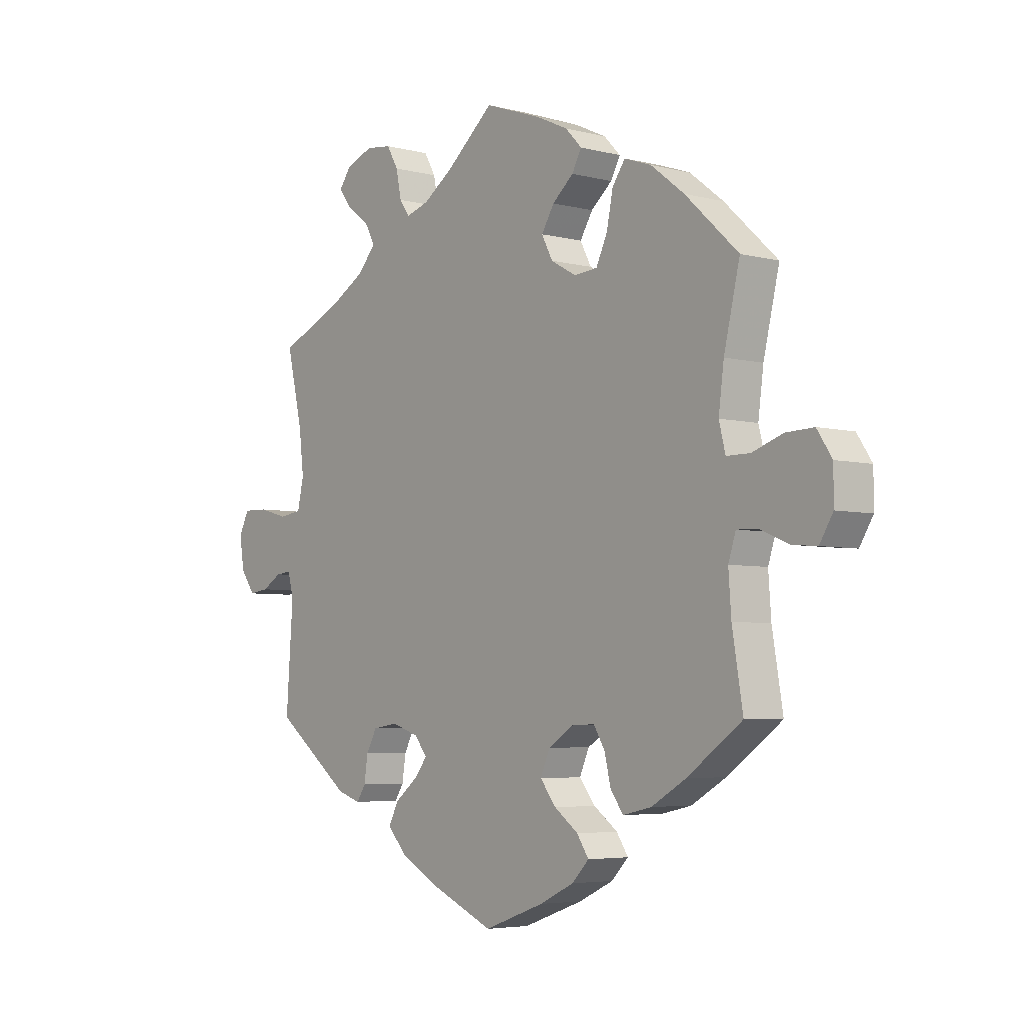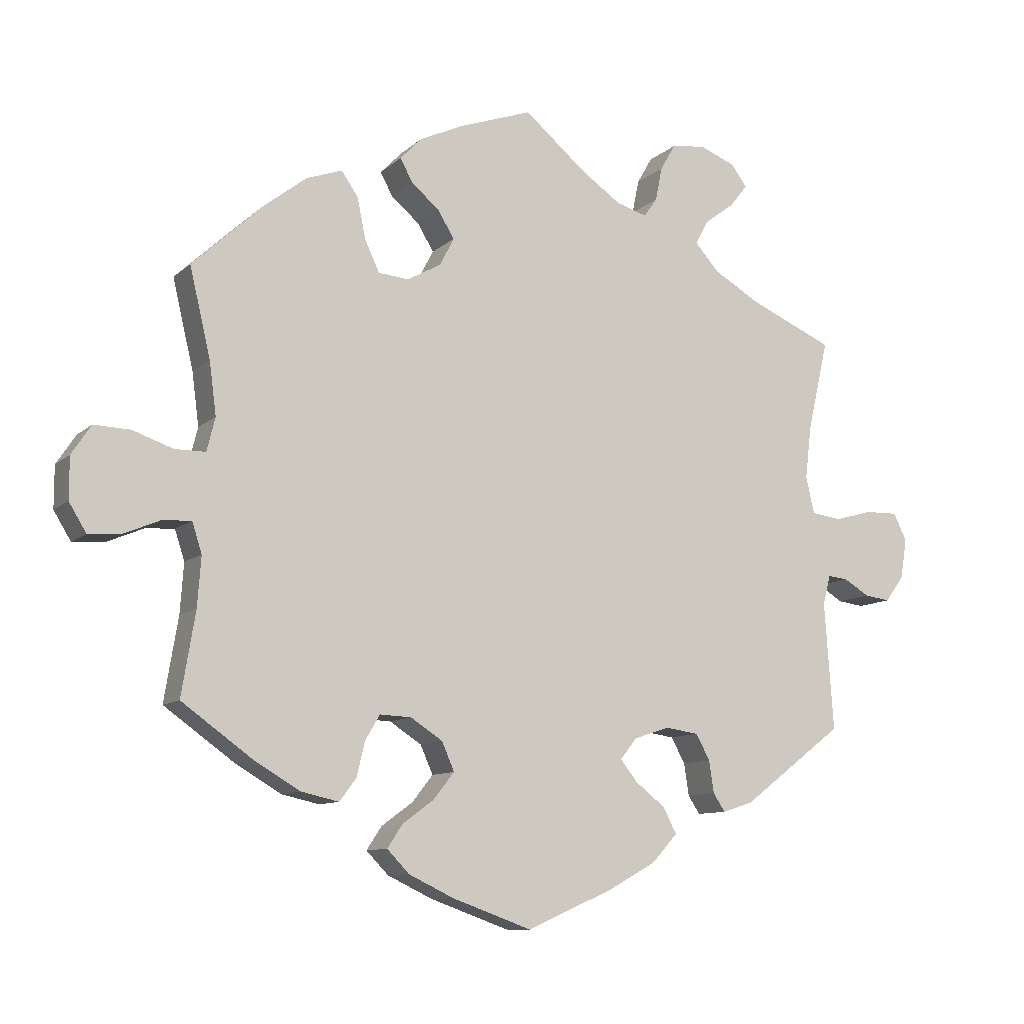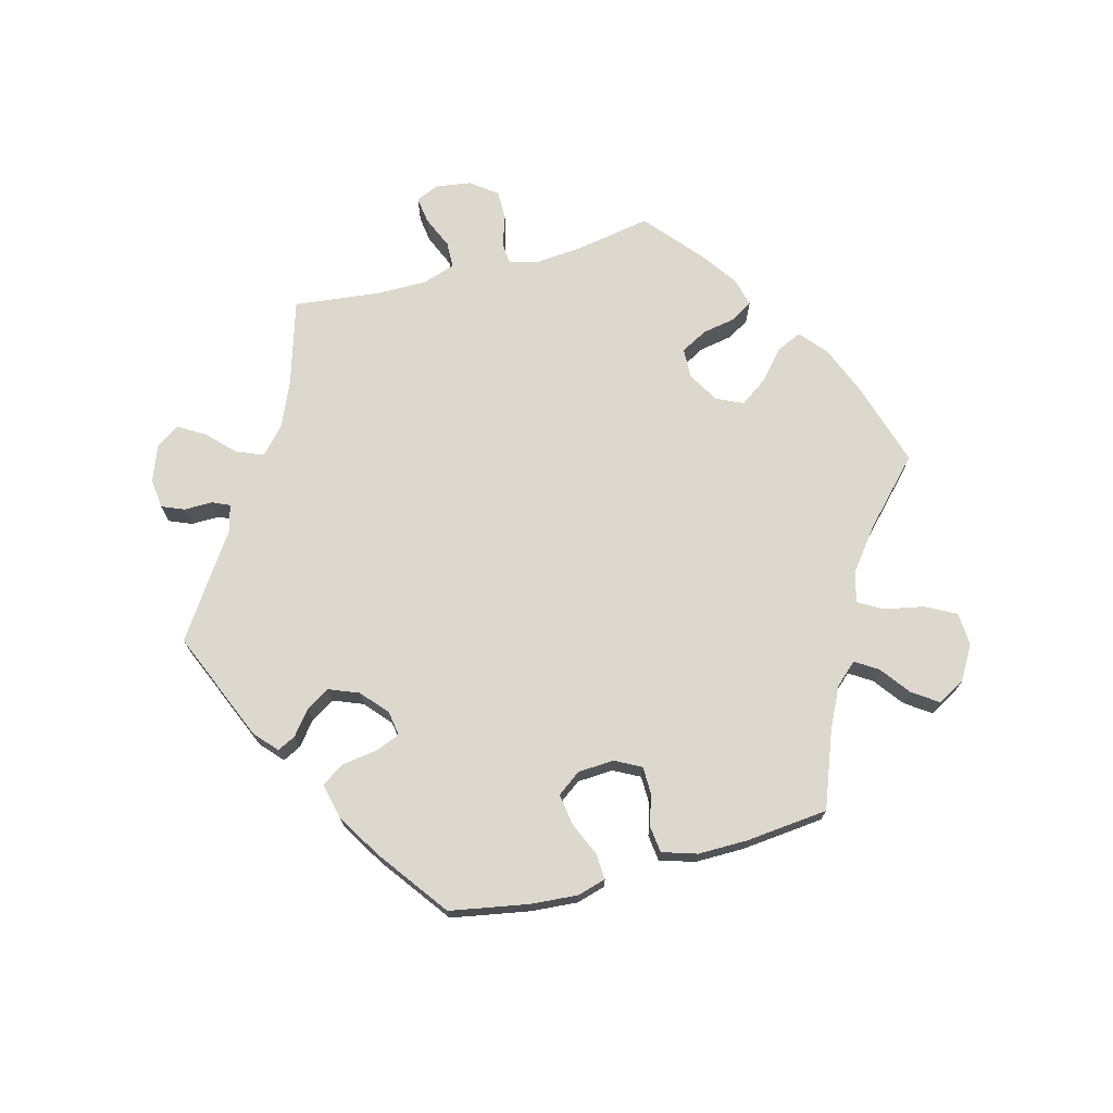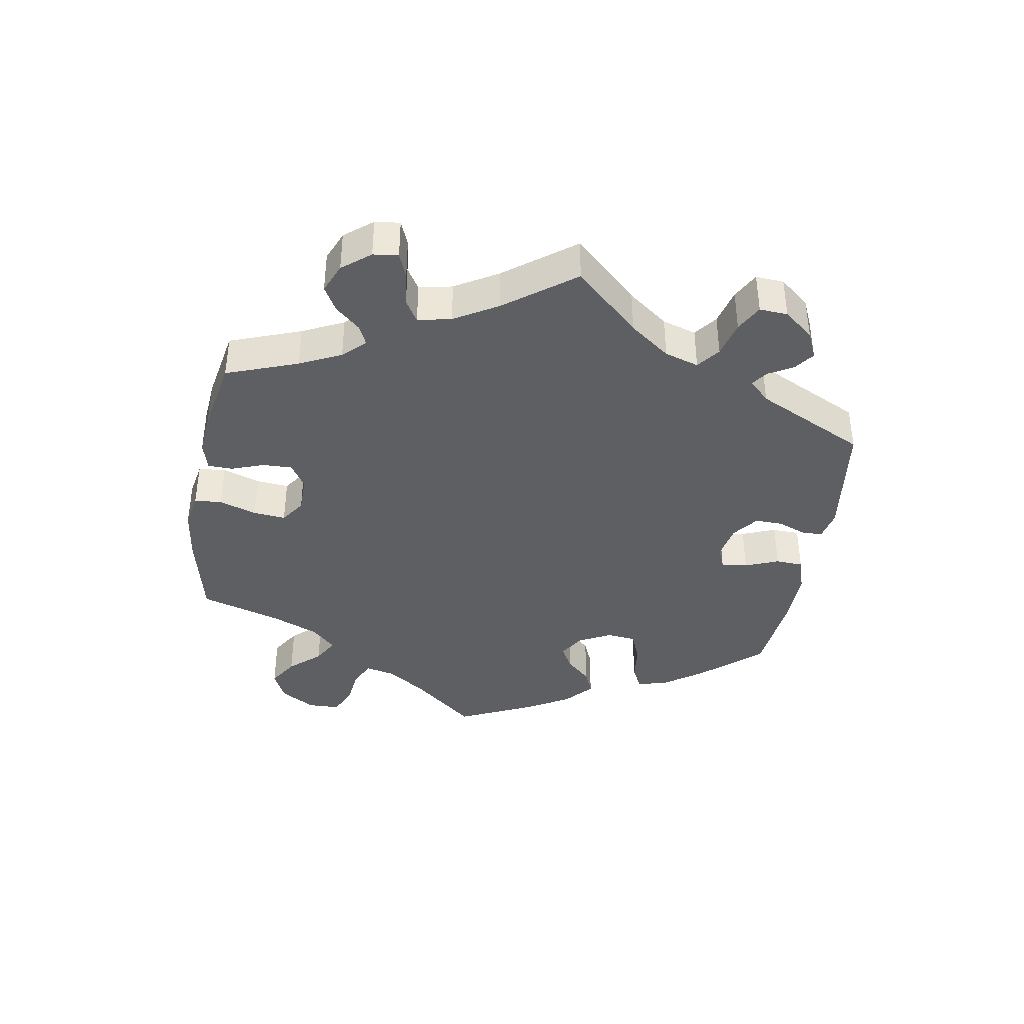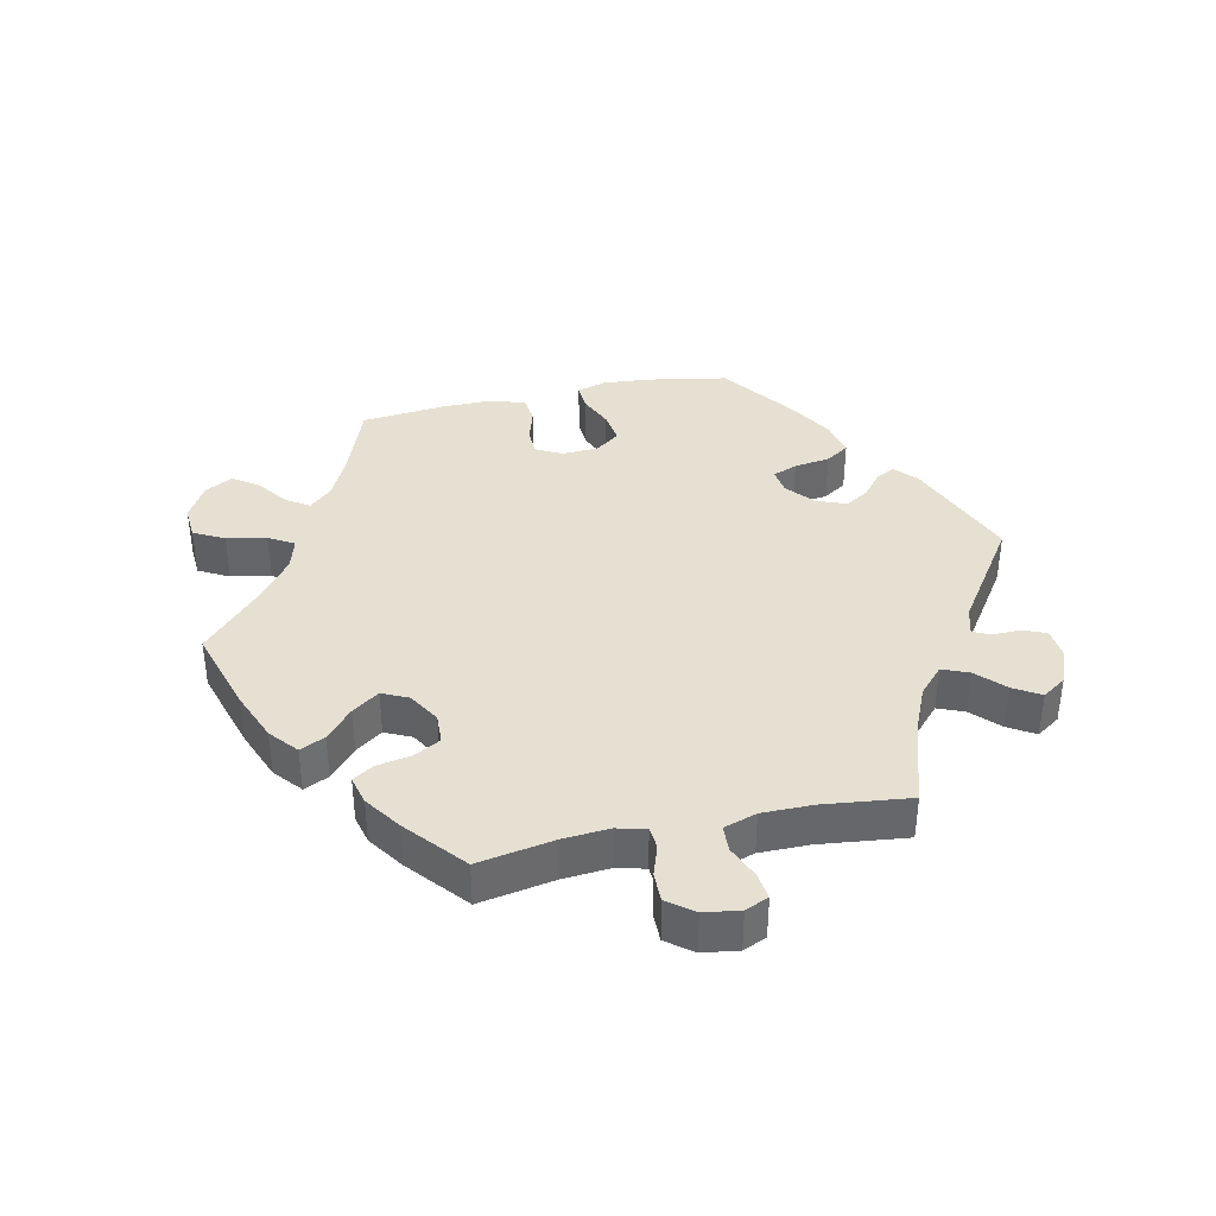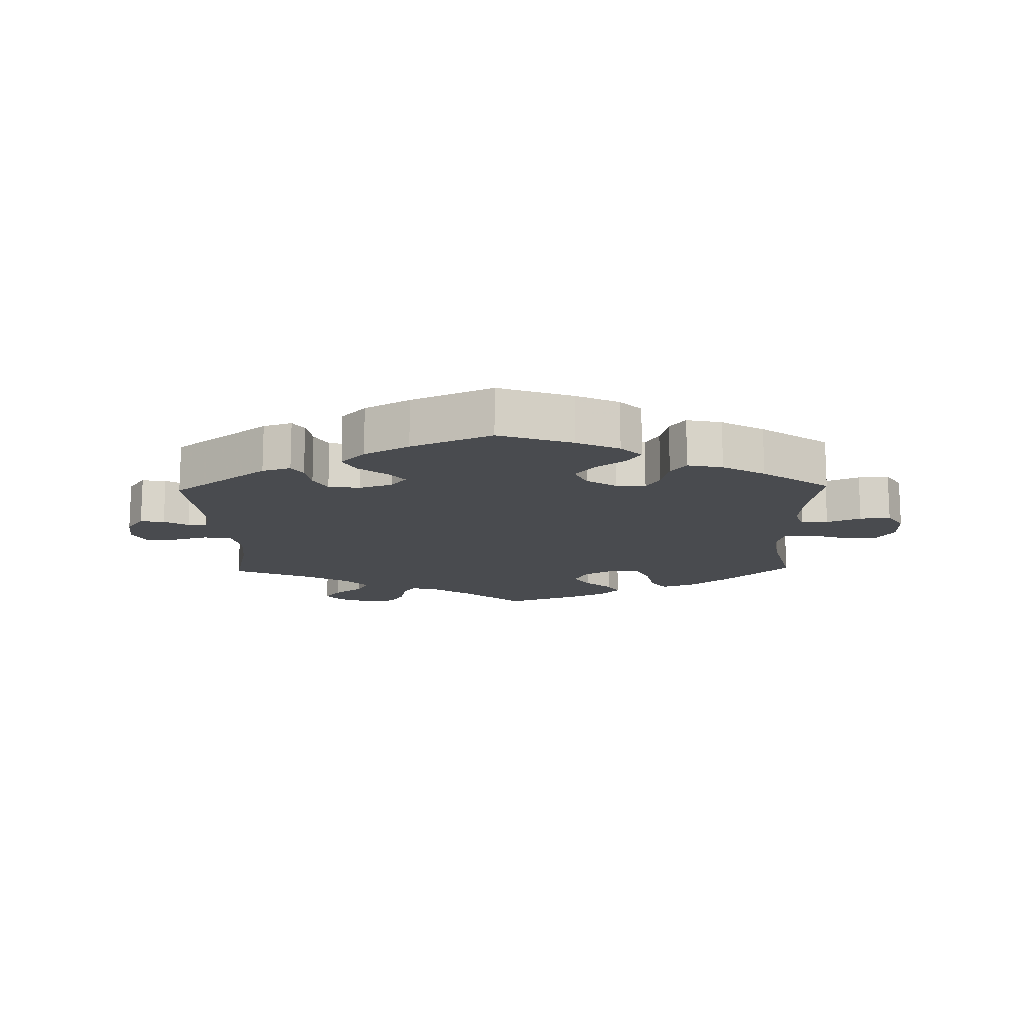
<metadata>
{"format":"obj","ext":"obj","renderer":"f3d","projection":"perspective","resolution":1024,"background":"white","views":[{"elev":-4.8,"azim":-129.2,"up":"+Z"},{"elev":-10.0,"azim":-26.4,"up":"+Z"},{"elev":72.2,"azim":-164.9,"up":"+Y"},{"elev":-39.9,"azim":50.5,"up":"+Y"},{"elev":38.4,"azim":17.9,"up":"+Y"},{"elev":-14.2,"azim":-178.5,"up":"+Y"}]}
</metadata>
<code>
v -0.401 0.07 0.382
v -0.338 0.07 0.431
v -0.287 0.07 0.449
v -0.263 0.07 0.415
v -0.251 0.07 0.356
v -0.23 0.07 0.311
v -0.186 0.07 0.307
v -0.138 0.07 0.334
v -0.117 0.07 0.374
v -0.141 0.07 0.413
v -0.181 0.07 0.447
v -0.199 0.07 0.48
v -0.168 0.07 0.512
v -0.108 0.07 0.54
v 0 0.07 0.578
v 0.089 0.07 0.503
v 0.147 0.07 0.463
v 0.191 0.07 0.45
v 0.21 0.07 0.477
v 0.22 0.07 0.526
v 0.242 0.07 0.564
v 0.291 0.07 0.57
v 0.342 0.07 0.55
v 0.365 0.07 0.519
v 0.34 0.07 0.487
v 0.297 0.07 0.455
v 0.278 0.07 0.42
v 0.313 0.07 0.381
v 0.379 0.07 0.343
v 0.501 0.07 0.29
v 0.471 0.07 0.16
v 0.462 0.07 0.084
v 0.474 0.07 0.031
v 0.517 0.07 0.025
v 0.572 0.07 0.04
v 0.619 0.07 0.041
v 0.638 0.07 0.002
v 0.629 0.07 -0.055
v 0.602 0.07 -0.092
v 0.565 0.07 -0.087
v 0.528 0.07 -0.065
v 0.499 0.07 -0.062
v 0.488 0.07 -0.104
v 0.501 0.07 -0.288
v 0.355 0.07 -0.399
v 0.311 0.07 -0.413
v 0.294 0.07 -0.387
v 0.287 0.07 -0.341
v 0.267 0.07 -0.304
v 0.219 0.07 -0.297
v 0.168 0.07 -0.314
v 0.144 0.07 -0.344
v 0.169 0.07 -0.375
v 0.212 0.07 -0.409
v 0.231 0.07 -0.446
v 0.194 0.07 -0.486
v 0.125 0.07 -0.524
v 0.001 0.07 -0.578
v -0.113 0.07 -0.537
v -0.178 0.07 -0.506
v -0.21 0.07 -0.473
v -0.188 0.07 -0.44
v -0.143 0.07 -0.407
v -0.113 0.07 -0.369
v -0.131 0.07 -0.328
v -0.177 0.07 -0.298
v -0.222 0.07 -0.296
v -0.243 0.07 -0.331
v -0.255 0.07 -0.381
v -0.279 0.07 -0.413
v -0.333 0.07 -0.401
v -0.398 0.07 -0.363
v -0.501 0.07 -0.289
v -0.481 0.07 -0.169
v -0.476 0.07 -0.098
v -0.49 0.07 -0.055
v -0.531 0.07 -0.057
v -0.583 0.07 -0.079
v -0.63 0.07 -0.083
v -0.655 0.07 -0.042
v -0.655 0.07 0.018
v -0.627 0.07 0.06
v -0.575 0.07 0.058
v -0.517 0.07 0.038
v -0.473 0.07 0.038
v -0.461 0.07 0.086
v -0.471 0.07 0.162
v -0.501 0.07 0.289
v -0.401 0 0.382
v -0.338 0 0.431
v -0.287 0 0.449
v -0.263 0 0.415
v -0.251 0 0.356
v -0.23 0 0.311
v -0.186 0 0.307
v -0.138 0 0.334
v -0.117 0 0.374
v -0.141 0 0.413
v -0.181 0 0.447
v -0.199 0 0.48
v -0.168 0 0.512
v -0.108 0 0.54
v 0 0 0.578
v 0.089 0 0.503
v 0.147 0 0.463
v 0.191 0 0.45
v 0.21 0 0.477
v 0.22 0 0.526
v 0.242 0 0.564
v 0.291 0 0.57
v 0.342 0 0.55
v 0.365 0 0.519
v 0.34 0 0.487
v 0.297 0 0.455
v 0.278 0 0.42
v 0.313 0 0.381
v 0.379 0 0.343
v 0.501 0 0.29
v 0.471 0 0.16
v 0.462 0 0.084
v 0.474 0 0.031
v 0.517 0 0.025
v 0.572 0 0.04
v 0.619 0 0.041
v 0.638 0 0.002
v 0.629 0 -0.055
v 0.602 0 -0.092
v 0.565 0 -0.087
v 0.528 0 -0.065
v 0.499 0 -0.062
v 0.488 0 -0.104
v 0.501 0 -0.288
v 0.355 0 -0.399
v 0.311 0 -0.413
v 0.294 0 -0.387
v 0.287 0 -0.341
v 0.267 0 -0.304
v 0.219 0 -0.297
v 0.168 0 -0.314
v 0.144 0 -0.344
v 0.169 0 -0.375
v 0.212 0 -0.409
v 0.231 0 -0.446
v 0.194 0 -0.486
v 0.125 0 -0.524
v 0.001 0 -0.578
v -0.113 0 -0.537
v -0.178 0 -0.506
v -0.21 0 -0.473
v -0.188 0 -0.44
v -0.143 0 -0.407
v -0.113 0 -0.369
v -0.131 0 -0.328
v -0.177 0 -0.298
v -0.222 0 -0.296
v -0.243 0 -0.331
v -0.255 0 -0.381
v -0.279 0 -0.413
v -0.333 0 -0.401
v -0.398 0 -0.363
v -0.501 0 -0.289
v -0.481 0 -0.169
v -0.476 0 -0.098
v -0.49 0 -0.055
v -0.531 0 -0.057
v -0.583 0 -0.079
v -0.63 0 -0.083
v -0.655 0 -0.042
v -0.655 0 0.018
v -0.627 0 0.06
v -0.575 0 0.058
v -0.517 0 0.038
v -0.473 0 0.038
v -0.461 0 0.086
v -0.471 0 0.162
v -0.501 0 0.289
f 87 88 1 2
f 86 87 2 3
f 85 86 3 4
f 81 82 83 84
f 81 84 85
f 80 81 85
f 77 78 79 80
f 76 77 80 85
f 75 76 85 4
f 71 72 73 74
f 68 69 70 71
f 67 68 71 74
f 66 67 74 75
f 60 61 62 63
f 60 63 64
f 59 60 64
f 58 59 64
f 57 58 64 65
f 53 54 55 56
f 52 53 56 57
f 45 46 47 48
f 43 44 45 48
f 42 43 48 49
f 38 39 40 41
f 38 41 42
f 37 38 42
f 34 35 36 37
f 33 34 37 42
f 29 30 31
f 28 29 31 32
f 27 28 32 33
f 23 24 25 26
f 23 26 27
f 22 23 27
f 19 20 21 22
f 18 19 22 27
f 17 18 27 33
f 13 14 15 16
f 10 11 12 13
f 9 10 13 16
f 8 9 16 17
f 66 75 4 5
f 65 66 5 6
f 52 57 65 6
f 51 52 6 7
f 50 51 7 8
f 33 42 49 50
f 8 17 33 50
f 90 89 176 175
f 91 90 175 174
f 92 91 174 173
f 172 171 170 169
f 173 172 169
f 173 169 168
f 168 167 166 165
f 173 168 165 164
f 92 173 164 163
f 162 161 160 159
f 159 158 157 156
f 162 159 156 155
f 163 162 155 154
f 151 150 149 148
f 152 151 148
f 152 148 147
f 152 147 146
f 153 152 146 145
f 144 143 142 141
f 145 144 141 140
f 136 135 134 133
f 136 133 132 131
f 137 136 131 130
f 129 128 127 126
f 130 129 126
f 130 126 125
f 125 124 123 122
f 130 125 122 121
f 119 118 117
f 120 119 117 116
f 121 120 116 115
f 114 113 112 111
f 115 114 111
f 115 111 110
f 110 109 108 107
f 115 110 107 106
f 121 115 106 105
f 104 103 102 101
f 101 100 99 98
f 104 101 98 97
f 105 104 97 96
f 93 92 163 154
f 94 93 154 153
f 94 153 145 140
f 95 94 140 139
f 96 95 139 138
f 138 137 130 121
f 138 121 105 96
f 1 89 90 2
f 2 90 91 3
f 3 91 92 4
f 4 92 93 5
f 5 93 94 6
f 6 94 95 7
f 7 95 96 8
f 8 96 97 9
f 9 97 98 10
f 10 98 99 11
f 11 99 100 12
f 12 100 101 13
f 13 101 102 14
f 14 102 103 15
f 15 103 104 16
f 16 104 105 17
f 17 105 106 18
f 18 106 107 19
f 19 107 108 20
f 20 108 109 21
f 21 109 110 22
f 22 110 111 23
f 23 111 112 24
f 24 112 113 25
f 25 113 114 26
f 26 114 115 27
f 27 115 116 28
f 28 116 117 29
f 29 117 118 30
f 30 118 119 31
f 31 119 120 32
f 32 120 121 33
f 33 121 122 34
f 34 122 123 35
f 35 123 124 36
f 36 124 125 37
f 37 125 126 38
f 38 126 127 39
f 39 127 128 40
f 40 128 129 41
f 41 129 130 42
f 42 130 131 43
f 43 131 132 44
f 44 132 133 45
f 45 133 134 46
f 46 134 135 47
f 47 135 136 48
f 48 136 137 49
f 49 137 138 50
f 50 138 139 51
f 51 139 140 52
f 52 140 141 53
f 53 141 142 54
f 54 142 143 55
f 55 143 144 56
f 56 144 145 57
f 57 145 146 58
f 58 146 147 59
f 59 147 148 60
f 60 148 149 61
f 61 149 150 62
f 62 150 151 63
f 63 151 152 64
f 64 152 153 65
f 65 153 154 66
f 66 154 155 67
f 67 155 156 68
f 68 156 157 69
f 69 157 158 70
f 70 158 159 71
f 71 159 160 72
f 72 160 161 73
f 73 161 162 74
f 74 162 163 75
f 75 163 164 76
f 76 164 165 77
f 77 165 166 78
f 78 166 167 79
f 79 167 168 80
f 80 168 169 81
f 81 169 170 82
f 82 170 171 83
f 83 171 172 84
f 84 172 173 85
f 85 173 174 86
f 86 174 175 87
f 87 175 176 88
f 88 176 89 1

</code>
